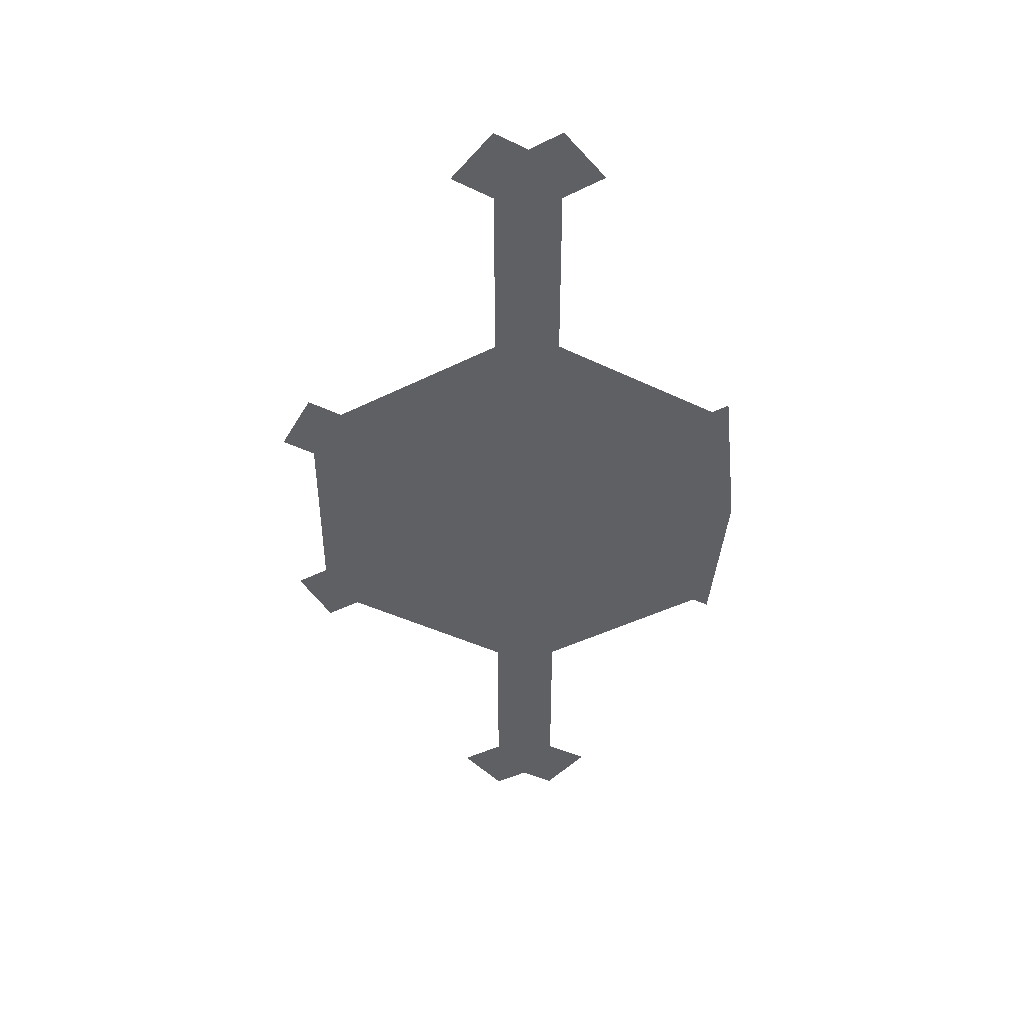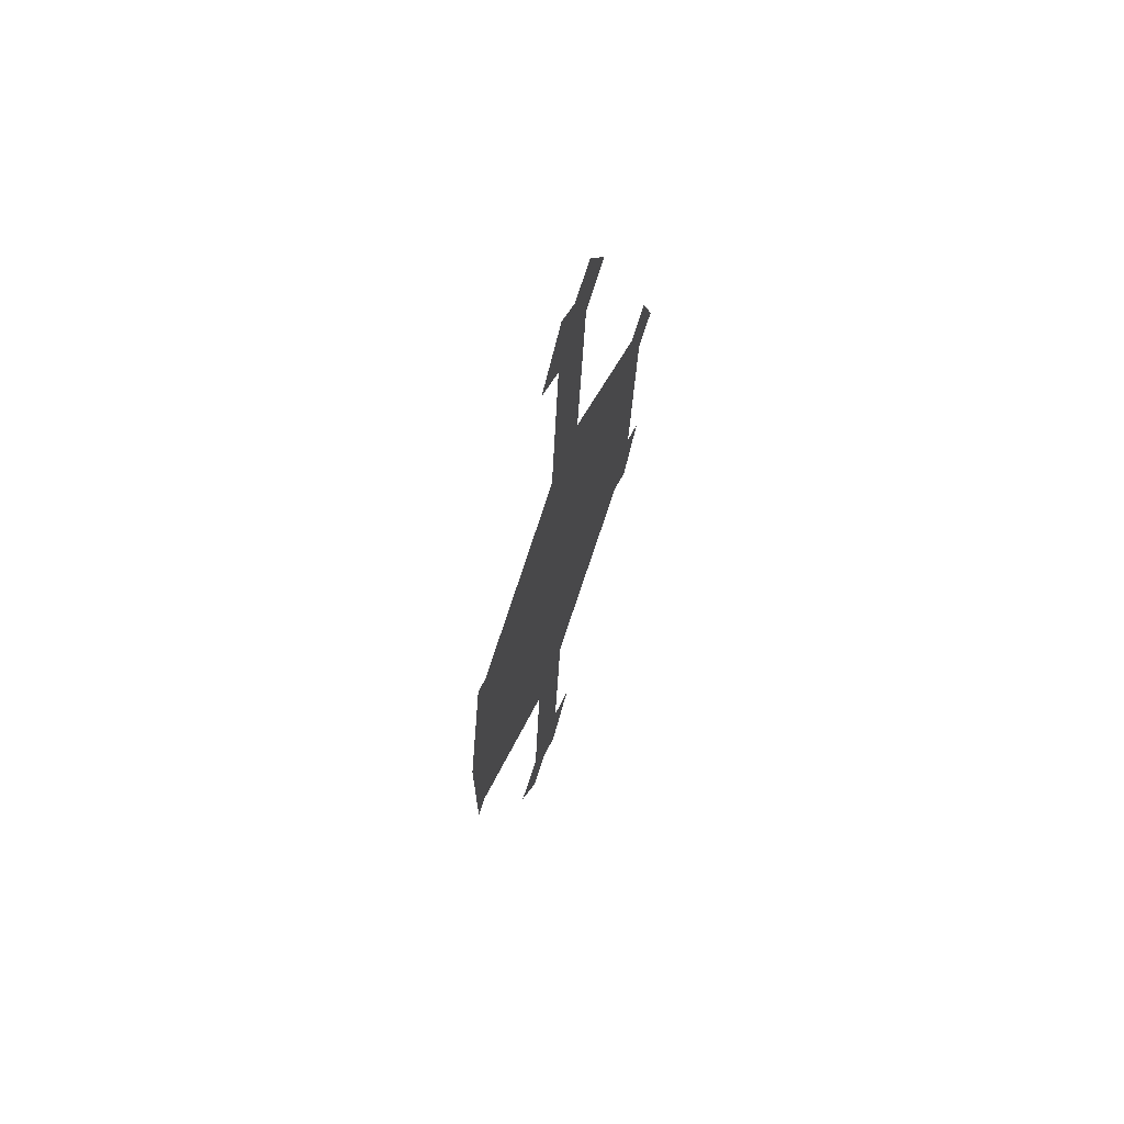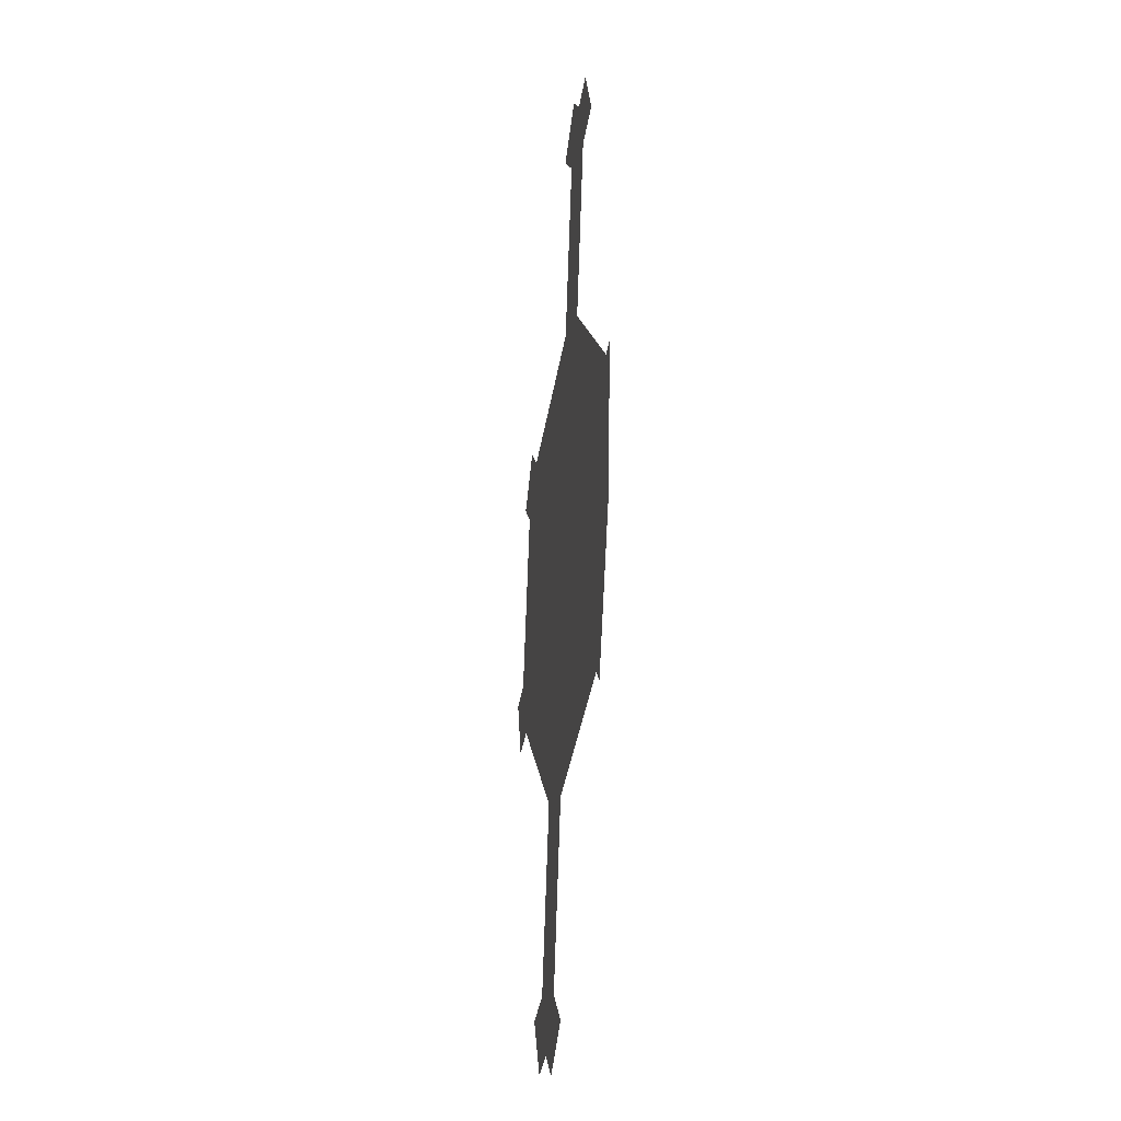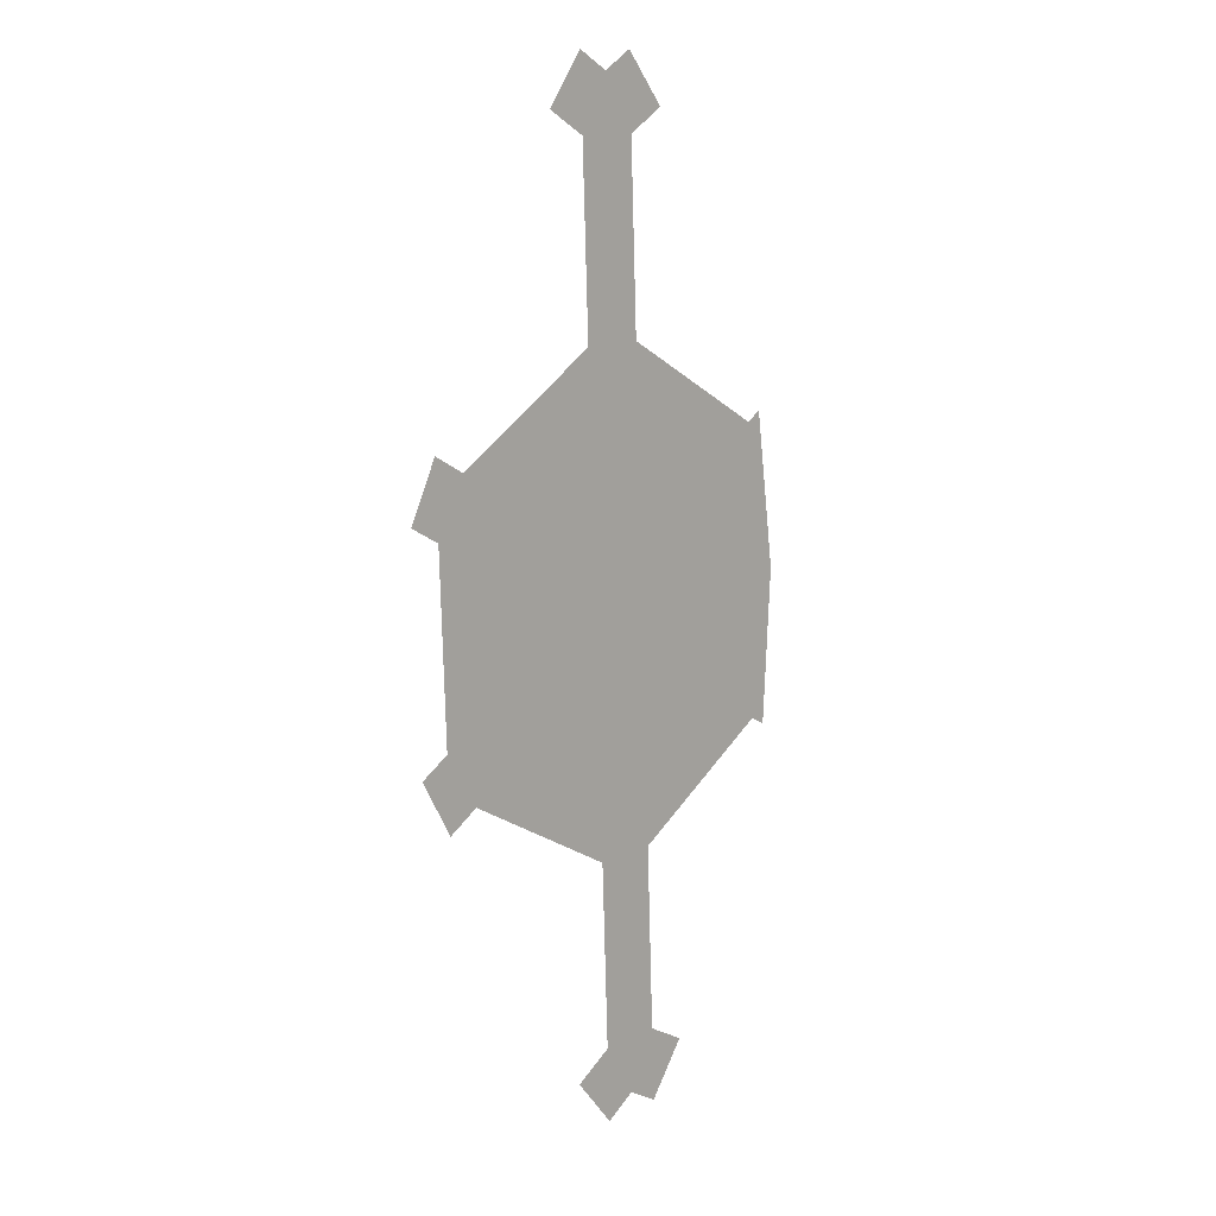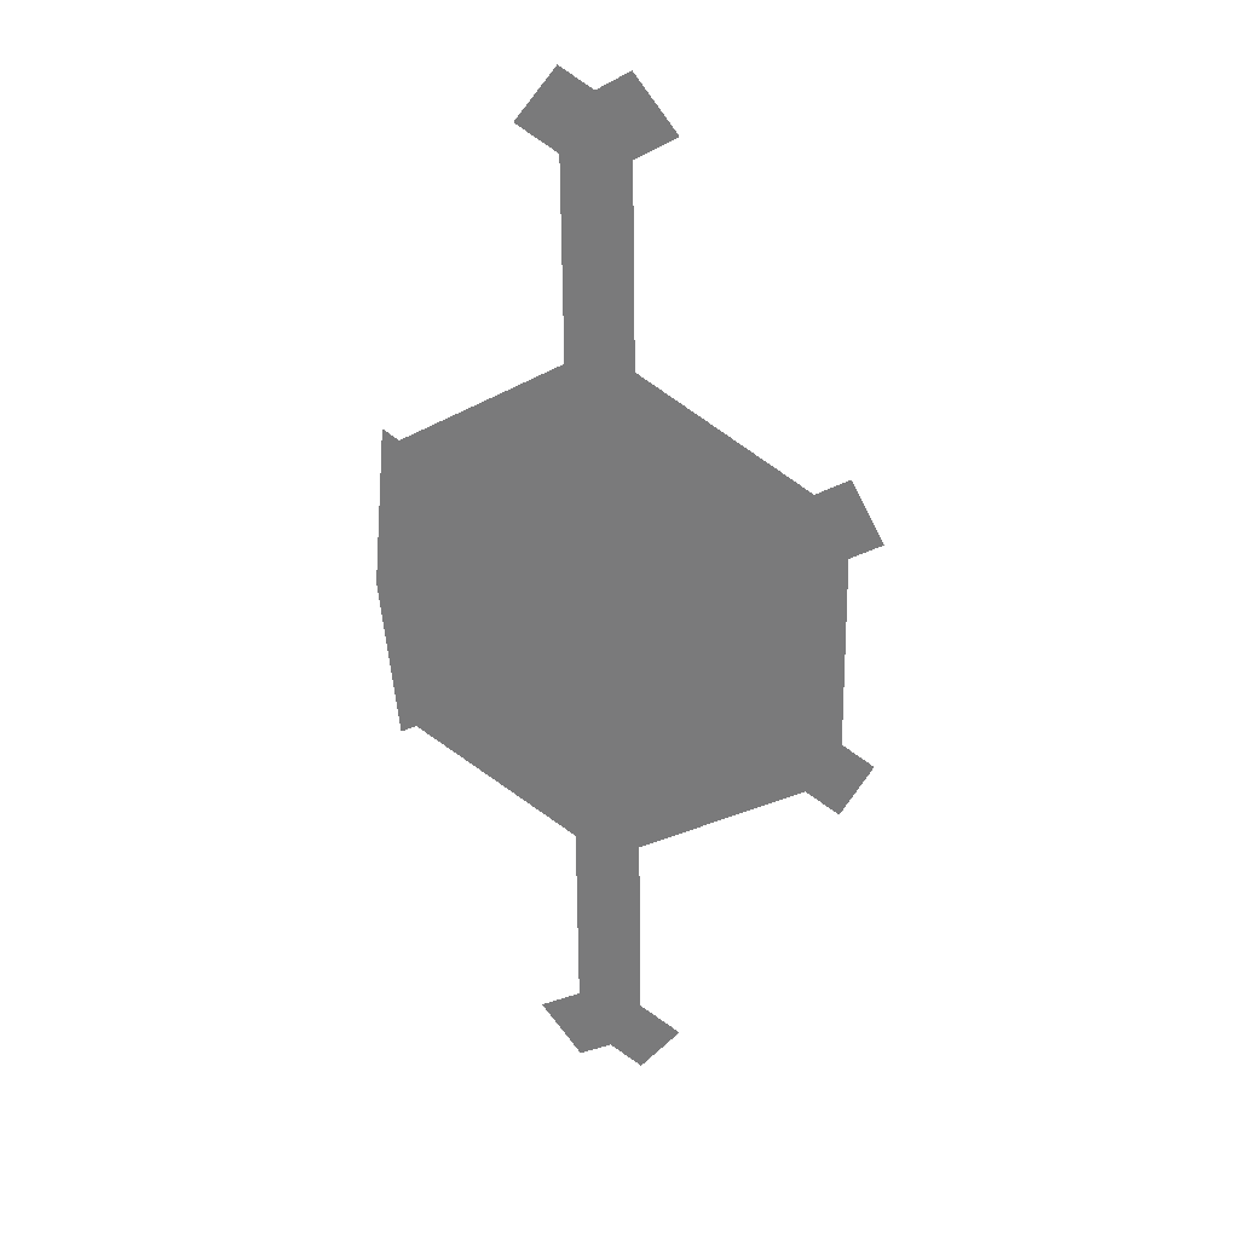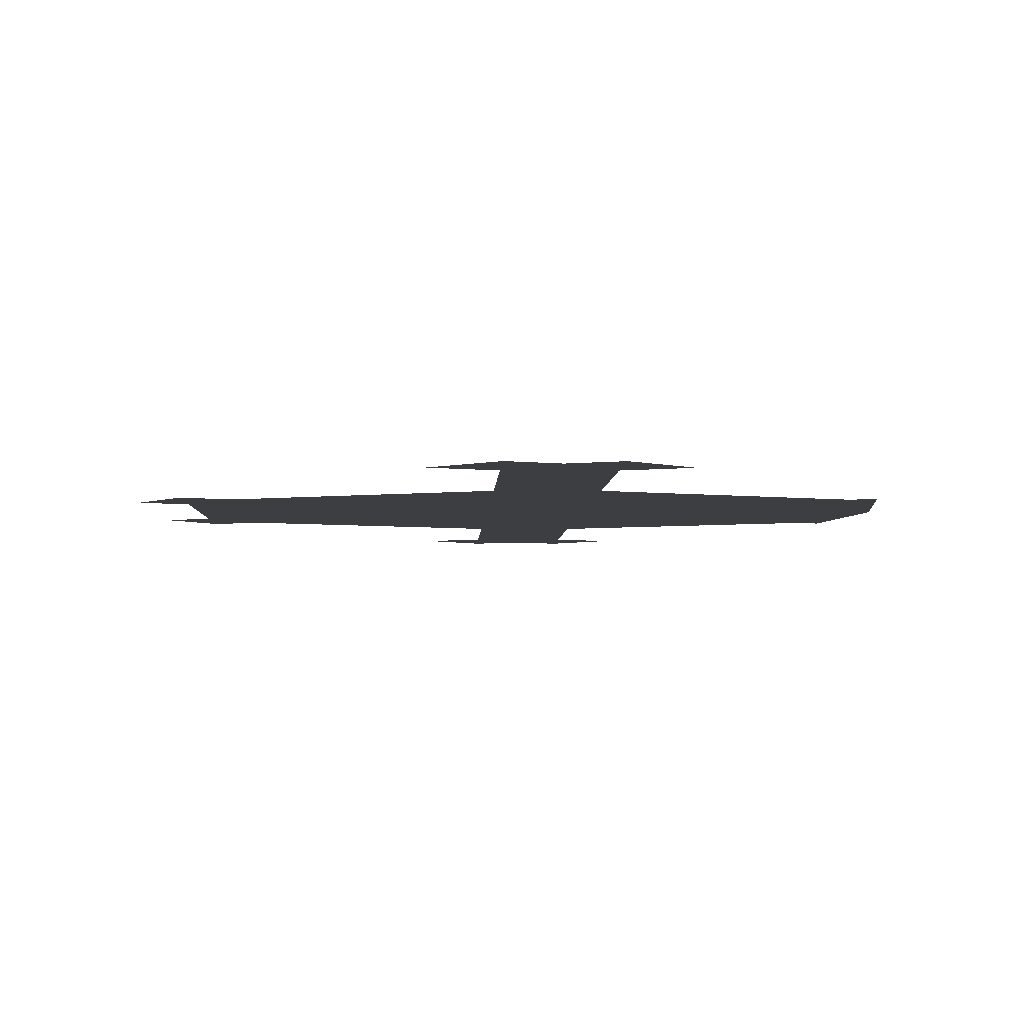
<metadata>
{"format":"obj","ext":"obj","renderer":"f3d","projection":"perspective","resolution":1024,"background":"white","views":[{"elev":48.6,"azim":-0.6,"up":"+Z"},{"elev":62.4,"azim":110.7,"up":"+Z"},{"elev":-12.7,"azim":79.8,"up":"+Z"},{"elev":13.4,"azim":-47.6,"up":"+Z"},{"elev":25.8,"azim":-160.9,"up":"+Z"},{"elev":-1.0,"azim":-1.4,"up":"+Y"}]}
</metadata>
<code>
o mesh558/mesh558-geometry#mesh558-geometry
v -0.09101 0.4054 0.6038
v -0.09139 0.4056 0.6076
v -0.09139 0.4053 0.6
v -0.09178 0.4053 0.6002
v -0.09178 0.4056 0.6074
v -0.09256 0.4053 0.5998
v -0.09256 0.4056 0.6079
v -0.09275 0.4053 0.5997
v -0.09275 0.4056 0.608
v -0.09372 0.4056 0.6085
v -0.09372 0.4053 0.5991
v -0.09469 0.4053 0.5986
v -0.09469 0.4056 0.6091
v -0.09565 0.4052 0.598
v -0.09565 0.4056 0.6096
v -0.09643 0.405 0.5922
v -0.09643 0.4058 0.6155
v -0.09565 0.4052 0.5969
v -0.09565 0.4057 0.6108
v -0.0972 0.4056 0.6096
v -0.09565 0.4052 0.5958
v -0.09565 0.4057 0.6119
v -0.0972 0.4057 0.6108
v -0.0972 0.4052 0.598
v -0.09565 0.4051 0.5947
v -0.09565 0.4058 0.613
v -0.0972 0.4057 0.6119
v -0.09817 0.4053 0.5986
v -0.0972 0.4052 0.5969
v -0.09565 0.4051 0.5935
v -0.09565 0.4058 0.6141
v -0.0972 0.4058 0.613
v -0.09817 0.4056 0.6091
v -0.0972 0.4052 0.5958
v -0.09565 0.405 0.5918
v -0.09565 0.4059 0.6159
v -0.0972 0.4058 0.6141
v -0.09914 0.4056 0.6085
v -0.0972 0.4051 0.5947
v -0.09469 0.4051 0.593
v -0.09469 0.4058 0.6147
v -0.0972 0.4059 0.6159
v -0.09914 0.4053 0.5991
v -0.0972 0.4051 0.5935
v -0.09817 0.4058 0.6147
v -0.1001 0.4053 0.5997
v -0.0972 0.405 0.5918
v -0.1001 0.4056 0.608
v -0.09817 0.4051 0.593
v -0.1003 0.4053 0.5998
v -0.1003 0.4056 0.6079
v -0.1011 0.4053 0.6002
v -0.1011 0.4056 0.6074
v -0.1018 0.4054 0.6038
v -0.1018 0.4055 0.6049
v -0.1018 0.4054 0.6027
v -0.1018 0.4055 0.6061
v -0.1018 0.4054 0.6016
v -0.1018 0.4056 0.6079
v -0.1018 0.4053 0.5998
v -0.1026 0.4055 0.6065
v -0.1026 0.4054 0.6012
f 1 2 3
f 3 2 1
f 2 4 3
f 3 4 2
f 2 5 4
f 4 5 2
f 4 5 6
f 6 5 4
f 5 7 6
f 6 7 5
f 7 8 6
f 6 8 7
f 7 9 8
f 8 9 7
f 9 10 8
f 8 10 9
f 8 10 11
f 11 10 8
f 10 12 11
f 11 12 10
f 10 13 12
f 12 13 10
f 13 14 12
f 12 14 13
f 13 15 14
f 14 15 13
f 15 16 14
f 14 16 15
f 15 17 16
f 16 17 15
f 14 16 18
f 18 16 14
f 15 19 17
f 17 19 15
f 16 17 20
f 20 17 16
f 18 16 21
f 21 16 18
f 22 17 19
f 19 17 22
f 17 23 20
f 20 23 17
f 16 20 24
f 24 20 16
f 21 16 25
f 25 16 21
f 26 17 22
f 22 17 26
f 17 27 23
f 23 27 17
f 20 28 24
f 24 28 20
f 16 24 29
f 29 24 16
f 30 25 16
f 16 25 30
f 31 17 26
f 26 17 31
f 17 32 27
f 27 32 17
f 20 33 28
f 28 33 20
f 16 29 34
f 34 29 16
f 30 16 35
f 35 16 30
f 31 36 17
f 17 36 31
f 17 37 32
f 32 37 17
f 33 38 28
f 28 38 33
f 16 34 39
f 39 34 16
f 40 30 35
f 35 30 40
f 41 36 31
f 31 36 41
f 17 42 37
f 37 42 17
f 28 38 43
f 43 38 28
f 16 39 44
f 44 39 16
f 37 42 45
f 45 42 37
f 38 46 43
f 43 46 38
f 16 44 47
f 47 44 16
f 38 48 46
f 46 48 38
f 44 49 47
f 47 49 44
f 48 50 46
f 46 50 48
f 48 51 50
f 50 51 48
f 51 52 50
f 50 52 51
f 51 53 52
f 52 53 51
f 52 53 54
f 54 53 52
f 53 55 54
f 54 55 53
f 52 54 56
f 56 54 52
f 53 57 55
f 55 57 53
f 52 56 58
f 58 56 52
f 53 59 57
f 57 59 53
f 52 58 60
f 60 58 52
f 59 61 57
f 57 61 59
f 60 58 62
f 62 58 60

</code>
